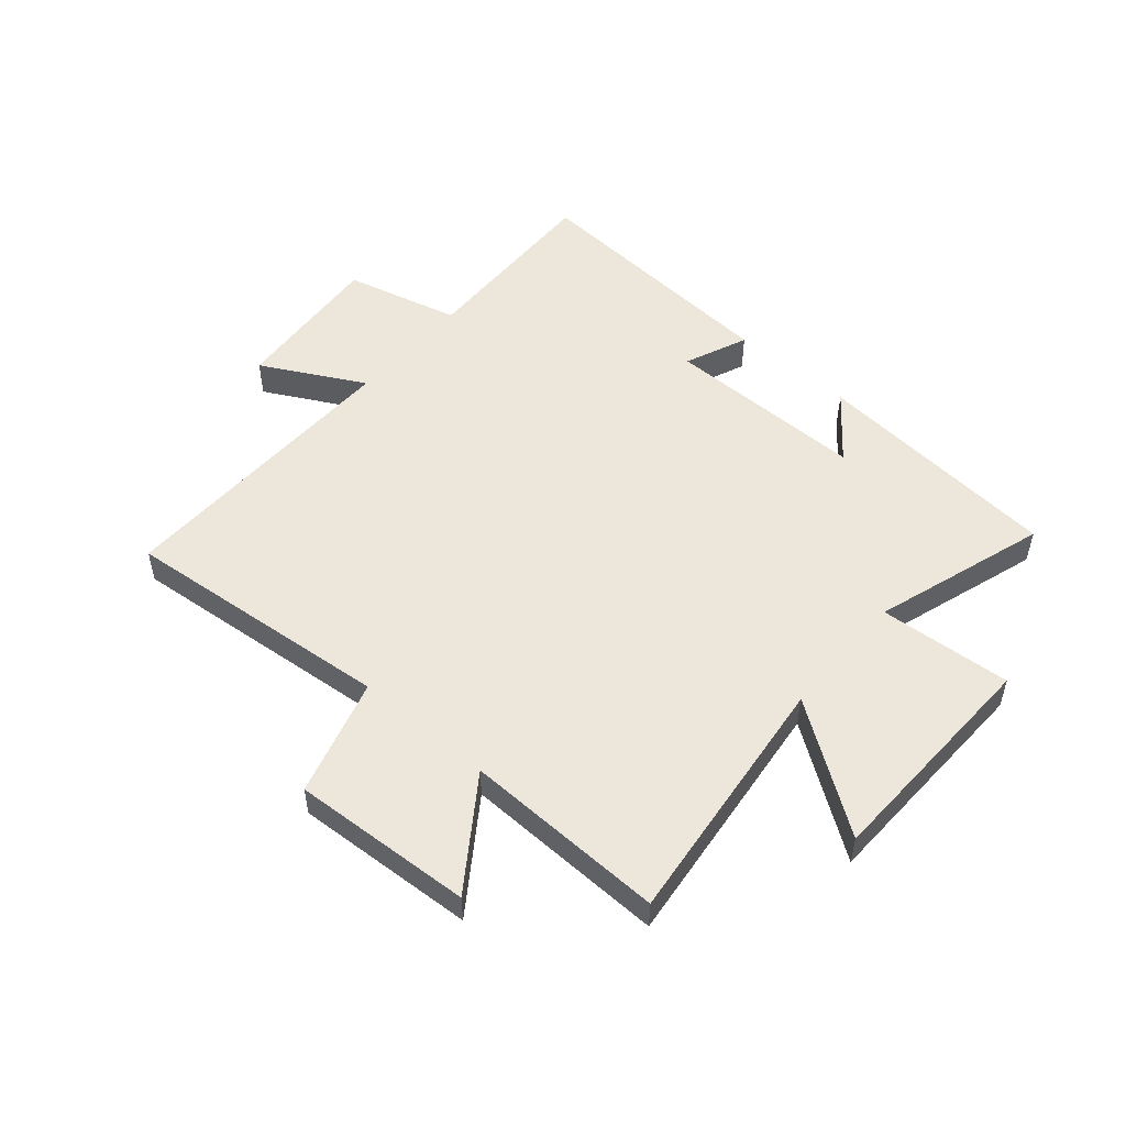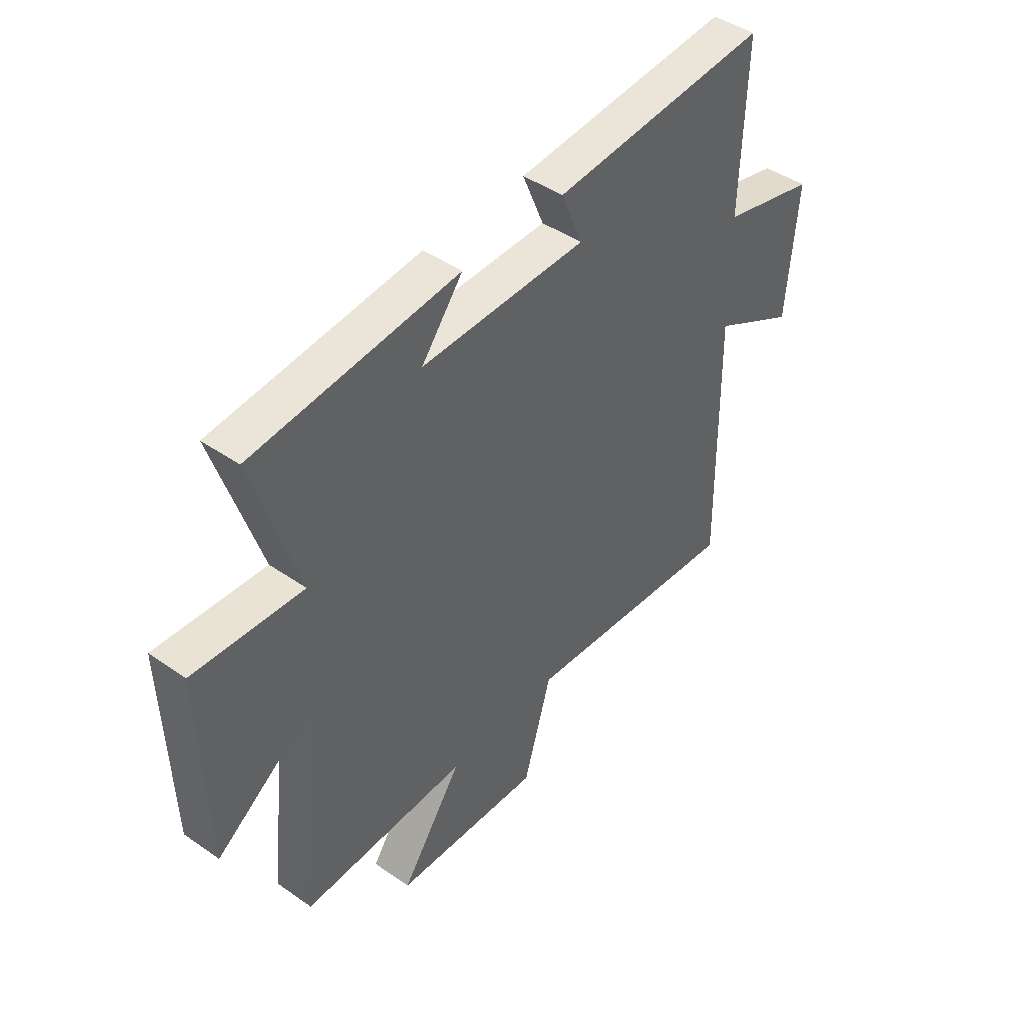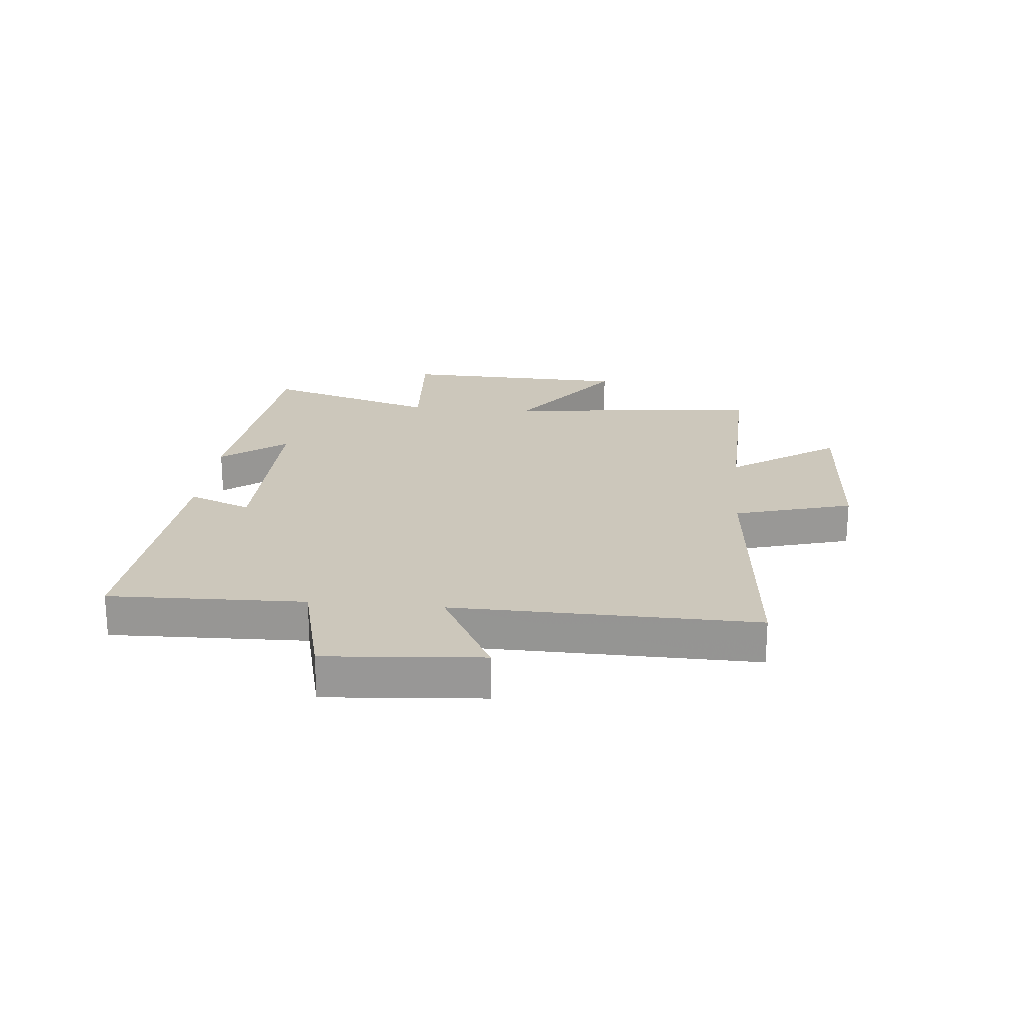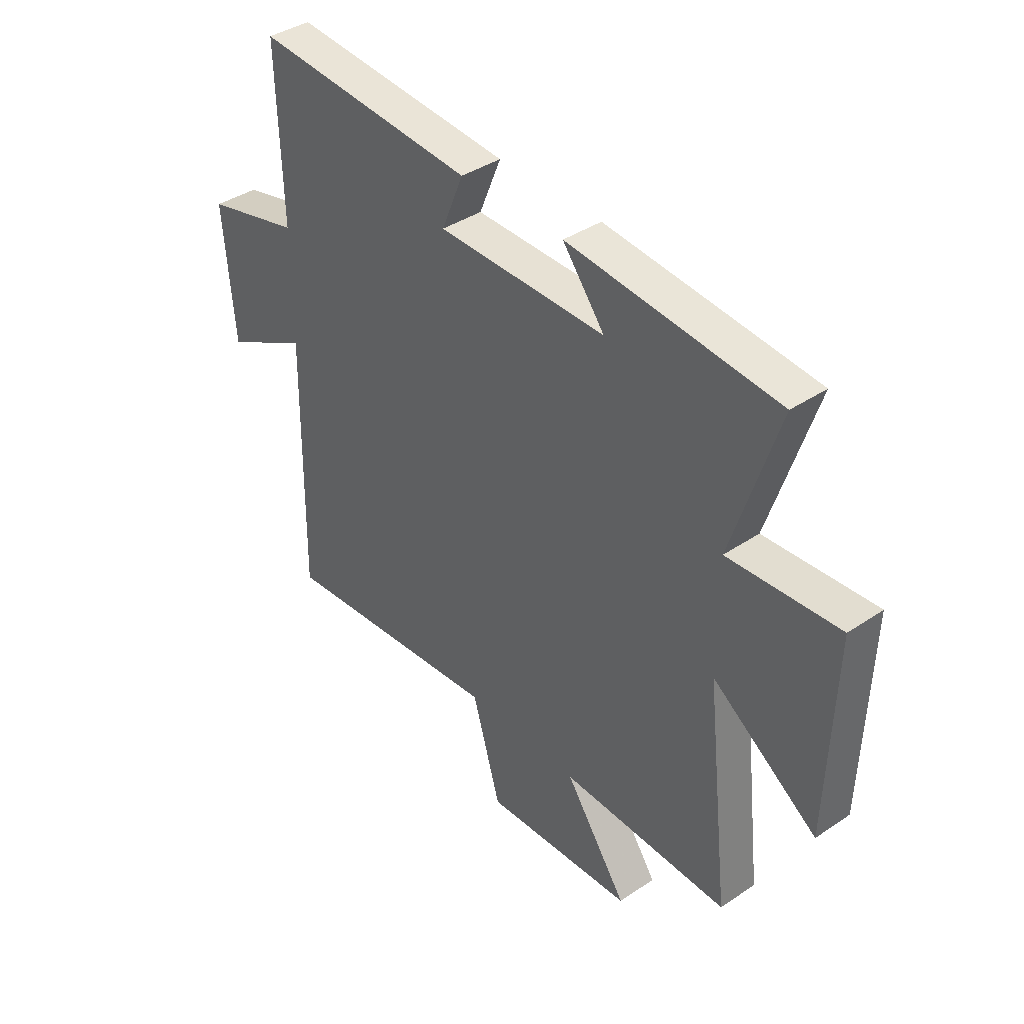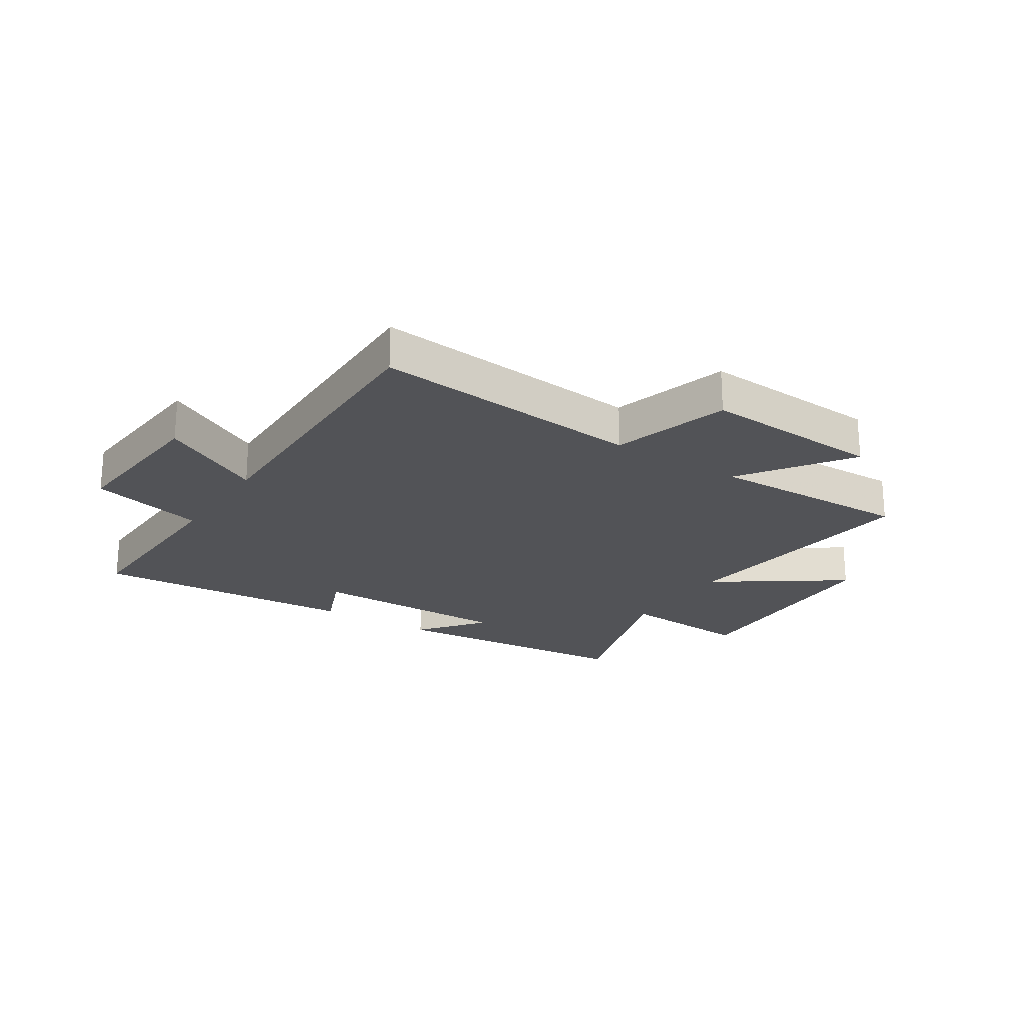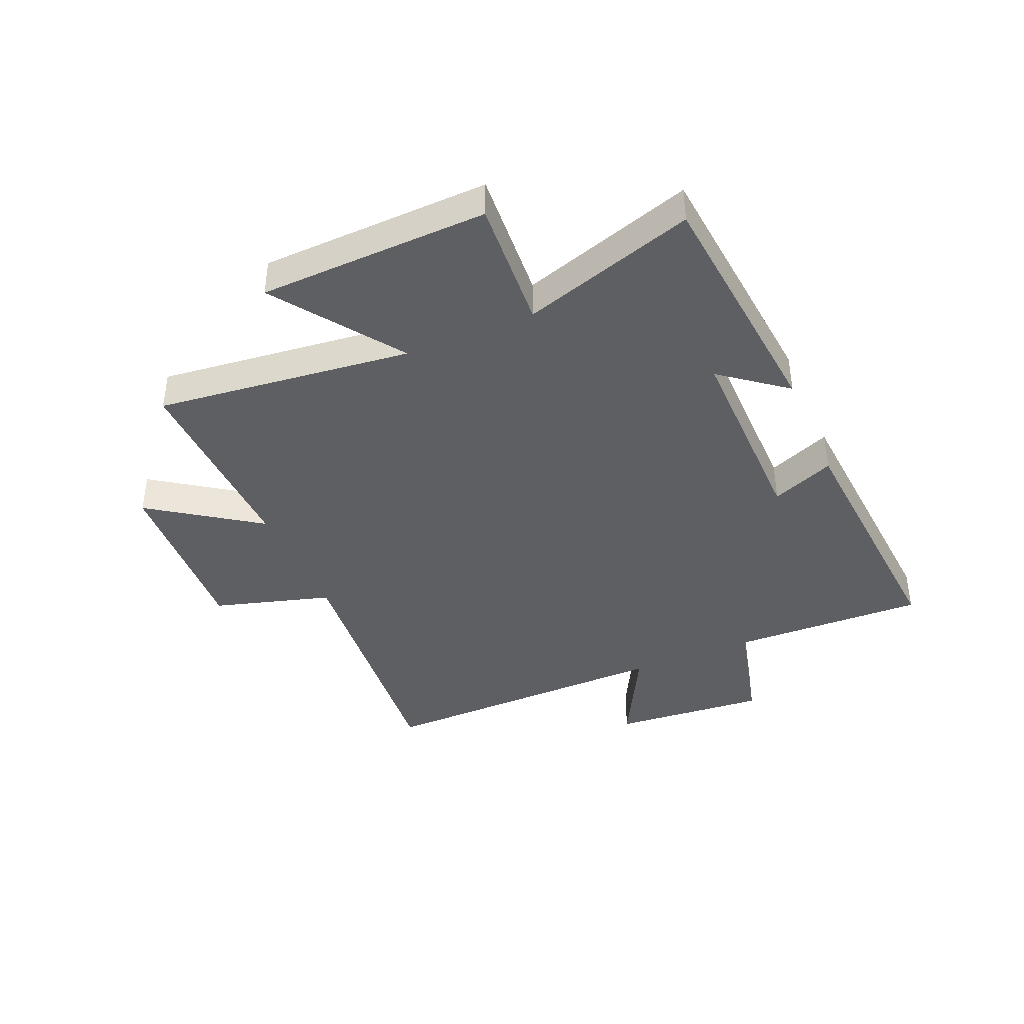
<metadata>
{"format":"obj","ext":"obj","renderer":"f3d","projection":"perspective","resolution":1024,"background":"white","views":[{"elev":52.0,"azim":-139.3,"up":"+Y"},{"elev":44.4,"azim":-50.9,"up":"+Z"},{"elev":21.6,"azim":95.6,"up":"+Y"},{"elev":39.2,"azim":-130.1,"up":"+Z"},{"elev":-22.4,"azim":147.0,"up":"+Y"},{"elev":-40.2,"azim":-66.7,"up":"+Y"}]}
</metadata>
<code>
v -0.551 0.07 -0.509
v -0.5 0.07 -0.067
v -0.717 0.07 -0.219
v -0.729 0.07 0.177
v -0.5 0.07 0.161
v -0.595 0.07 0.46
v -0.163 0.07 0.5
v -0.25 0.07 0.389
v 0.098 0.07 0.391
v 0.053 0.07 0.5
v 0.51 0.07 0.533
v 0.5 0.07 0.198
v 0.699 0.07 0.148
v 0.677 0.07 -0.12
v 0.5 0.07 -0.026
v 0.508 0.07 -0.544
v 0.04 0.07 -0.5
v -0.019 0.07 -0.703
v -0.331 0.07 -0.685
v -0.202 0.07 -0.5
v -0.551 0 -0.509
v -0.5 0 -0.067
v -0.717 0 -0.219
v -0.729 0 0.177
v -0.5 0 0.161
v -0.595 0 0.46
v -0.163 0 0.5
v -0.25 0 0.389
v 0.098 0 0.391
v 0.053 0 0.5
v 0.51 0 0.533
v 0.5 0 0.198
v 0.699 0 0.148
v 0.677 0 -0.12
v 0.5 0 -0.026
v 0.508 0 -0.544
v 0.04 0 -0.5
v -0.019 0 -0.703
v -0.331 0 -0.685
v -0.202 0 -0.5
f 17 18 19 20
f 15 16 17
f 15 17 20
f 12 13 14 15
f 20 1 2
f 15 20 2
f 12 15 2
f 9 10 11 12
f 8 9 12 2
f 5 6 7 8
f 2 3 4 5
f 2 5 8
f 40 39 38 37
f 37 36 35
f 40 37 35
f 35 34 33 32
f 22 21 40
f 22 40 35
f 22 35 32
f 32 31 30 29
f 22 32 29 28
f 28 27 26 25
f 25 24 23 22
f 28 25 22
f 1 21 22 2
f 2 22 23 3
f 3 23 24 4
f 4 24 25 5
f 5 25 26 6
f 6 26 27 7
f 7 27 28 8
f 8 28 29 9
f 9 29 30 10
f 10 30 31 11
f 11 31 32 12
f 12 32 33 13
f 13 33 34 14
f 14 34 35 15
f 15 35 36 16
f 16 36 37 17
f 17 37 38 18
f 18 38 39 19
f 19 39 40 20
f 20 40 21 1

</code>
